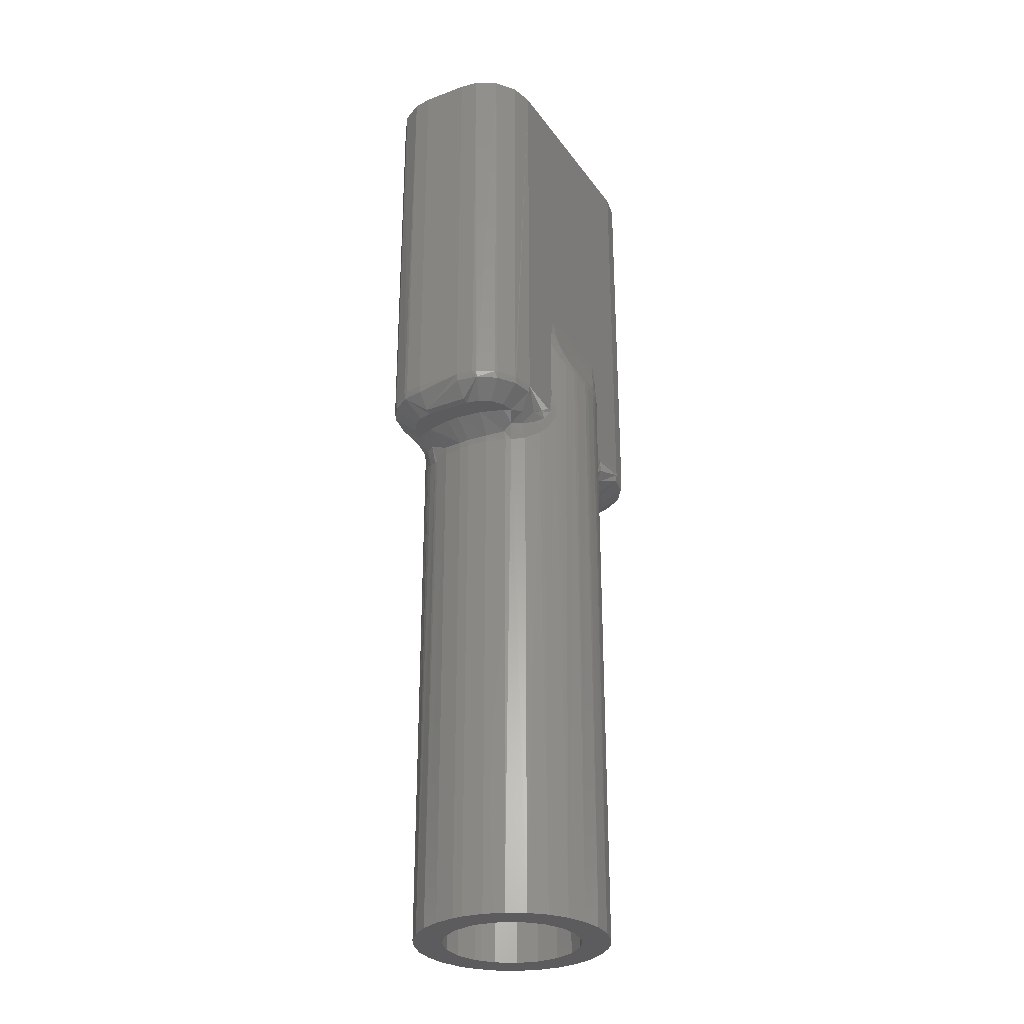
<metadata>
{"format":"stl","ext":"stl","renderer":"f3d","projection":"perspective","resolution":1024,"background":"white","views":[{"elev":-29.9,"azim":118.9,"up":"+Z"}]}
</metadata>
<code>
# stl→obj: 406 verts, 812 faces
v -0.4494 1.2 0.9111
v -0.4153 1.2 1
v -0.4028 1.208 0.8704
v 0.4793 1.2 0.7694
v 0.3501 1.24 0.7209
v 0.4688 1.2 0.8371
v 0.4029 1.208 0.8705
v 0.4475 1.2 0.9169
v 0.4153 1.2 1
v -0.3521 1.239 0.7247
v -0.4773 1.2 0.7868
v -0.4666 1.2 0.8476
v -0.156 1.309 0.5457
v -0.317 1.289 0.5133
v -0.2692 1.276 0.6167
v -0.352 1.274 0.5401
v -0.3363 1.247 0.6975
v -0.4604 1.214 0.6696
v -0.4822 1.2 0.7111
v -0.009494 1.325 0.516
v -0.1388 1.339 0.4351
v -0.204 1.325 0.4548
v 0.1415 1.312 0.5401
v 0.04702 1.349 0.4209
v -0.01242 1.35 0.4192
v 0.2545 1.282 0.604
v 0.2296 1.318 0.4651
v 0.185 1.33 0.4482
v 0.4822 1.2 0.7111
v 0.4578 1.216 0.6651
v 0.3362 1.247 0.6973
v 0.4036 1.248 0.5904
v 0.3328 1.282 0.5248
v -0.4822 -0.2 0.7111
v -0.4604 -0.2145 0.6696
v -0.3521 -0.2387 0.7246
v -0.4153 -0.2 1
v -0.4494 -0.2 0.9111
v -0.4029 -0.2084 0.8705
v -0.4689 -0.2 0.8368
v -0.4793 -0.2 0.7693
v 0.4153 -0.2 1
v 0.3966 -0.2125 0.8425
v 0.4475 -0.2 0.9169
v 0.4653 -0.2 0.8532
v 0.4766 -0.2 0.7922
v 0.3377 -0.2462 0.6997
v 0.4822 -0.2 0.7111
v 0.4416 -0.2263 0.6396
v 0.2406 -0.2865 0.5931
v 0.3146 -0.2896 0.5117
v 0.1052 -0.3179 0.529
v 0.1375 -0.3388 0.4348
v -0.03519 -0.3242 0.5173
v -0.04602 -0.3488 0.4208
v -0.1739 -0.3053 0.5534
v -0.2274 -0.319 0.4641
v -0.2772 -0.2733 0.6243
v -0.3626 -0.2688 0.5492
v -0.3365 -0.2468 0.6978
v -0.925 1 -0.25
v -0.925 1.19 -0.1118
v -0.9233 1 -0.25
v -0.8359 1.068 -0.2382
v -0.6211 1.173 -0.1498
v -0.7194 1.132 -0.1999
v -0.6354 1.174 -0.1483
v -0.925 1.2 -0.05
v -0.5408 1.2 -0.05
v -0.5515 1.197 -0.08592
v -1.401 0.8545 -0.05
v -1.387 0.8913 -0.05
v -1.378 0.8876 -0.1118
v -1.297 1.035 -0.05
v -1.272 1.047 -0.1118
v -1.279 1.054 -0.05
v -1.128 1.157 -0.05
v -1.113 1.153 -0.1118
v -1.116 1.162 -0.05
v -1.425 0.7 -0.05
v -1.415 0.7 -0.1118
v -1.287 0.7 -0.2402
v -1.225 0.7 -0.25
v -1.202 0.8148 -0.25
v -1.137 0.9121 -0.25
v -1.04 0.9772 -0.25
v -0.4822 1.2 0.1143
v -0.4751 1.205 0.1004
v -0.4867 1.2 0.06126
v -0.4423 1.226 0.001686
v -0.4997 1.2 0.01429
v -0.5388 1.2 -0.04798
v -0.507 1.2 -0.09961
v -0.516 1.2 -0.01859
v -0.4955 1.204 -0.0126
v -0.4465 1.223 -0.1218
v -0.4719 1.207 -0.1936
v -0.564 1.165 -0.1895
v -0.5028 1.185 -0.2496
v -0.5823 1.119 -0.3497
v -0.6445 1.104 -0.257
v -0.6767 1.014 -0.4264
v -0.7373 1.016 -0.3001
v -0.7474 0.9048 -0.45
v -0.799 0.9327 -0.3086
v -1.225 0.3 -0.25
v -1.287 0.3 -0.2402
v -1.415 0.3 -0.1118
v -1.425 0.3 -0.05
v -0.7916 0.8519 -0.3711
v -0.953 0.9409 -0.25
v -0.7714 0.8569 -0.45
v -0.8301 0.6827 -0.45
v -0.8368 0.6843 -0.3982
v -0.85 0.5 -0.45
v -0.8571 0.5 -0.3973
v -0.8301 0.3173 -0.45
v -0.8384 0.3155 -0.3925
v -0.7714 0.1431 -0.45
v -0.7923 0.1479 -0.3694
v -0.7474 0.09524 -0.45
v -0.799 0.06734 -0.3086
v -1.025 0.7257 -0.25
v -1.05 0.5 -0.25
v -1.025 0.2743 -0.25
v -0.953 0.05912 -0.25
v -0.9233 4.13e-16 -0.25
v -1.401 0.1455 -0.05
v -0.925 -0.1902 -0.1118
v -0.925 -0.2 -0.05
v -1.116 -0.1619 -0.05
v -1.113 -0.1529 -0.1118
v -1.128 -0.1568 -0.05
v -1.272 -0.04663 -0.1118
v -1.279 -0.05355 -0.05
v -1.297 -0.03457 -0.05
v -1.378 0.1124 -0.1118
v -1.387 0.1087 -0.05
v -1.202 0.1852 -0.25
v -1.137 0.08787 -0.25
v -1.04 0.02284 -0.25
v -0.925 0 -0.25
v 1.325 0.4 3.5
v 1.325 0.4 0
v 1.282 0.1966 3.5
v 1.282 0.1966 0
v 1.16 0.02843 3.5
v 1.16 0.02843 0
v 0.9795 -0.07553 3.5
v 0.9795 -0.07553 0
v 0.825 -0.1 3.5
v 0.825 -0.1 0
v -1.325 0.6 3.5
v -1.325 0.6 0
v -1.282 0.8034 3.5
v -1.282 0.8034 0
v -1.16 0.9716 3.5
v -1.16 0.9716 0
v -0.9795 1.076 3.5
v -0.9795 1.076 0
v -0.825 1.1 3.5
v -0.825 1.1 0
v -1.325 0.4 0
v -1.325 0.4 3.5
v -1.282 0.1966 0
v -1.282 0.1966 3.5
v -1.16 0.02843 0
v -1.16 0.02843 3.5
v -0.9795 -0.07553 0
v -0.9795 -0.07553 3.5
v -0.825 -0.1 0
v -0.825 -0.1 3.5
v 1.425 0.7 3.5
v 1.425 0.7 -0.05
v 1.401 0.8545 -0.05
v 1.401 0.8545 3.5
v 1.387 0.8913 -0.05
v 1.297 1.035 3.5
v 1.297 1.035 -0.05
v 1.279 1.054 -0.05
v 1.128 1.157 3.5
v 1.128 1.157 -0.05
v 0.925 1.2 3.5
v 1.116 1.162 -0.05
v 0.925 1.2 -0.05
v 1.325 0.6 0
v 1.325 0.6 3.5
v 1.282 0.8034 0
v 1.282 0.8034 3.5
v 1.16 0.9716 0
v 1.16 0.9716 3.5
v 0.9795 1.076 0
v 0.9795 1.076 3.5
v 0.825 1.1 0
v 0.825 1.1 3.5
v 1.425 0.3 3.5
v 1.401 0.1455 3.5
v 1.425 0.3 -0.05
v 1.401 0.1455 -0.05
v 1.387 0.1087 -0.05
v 1.297 -0.03457 3.5
v 1.297 -0.03457 -0.05
v 1.279 -0.05355 -0.05
v 1.128 -0.1568 3.5
v 1.128 -0.1568 -0.05
v 1.116 -0.1619 -0.05
v 0.925 -0.2 3.5
v 0.925 -0.2 -0.05
v 0 -0.1 0
v 0.554 1.196 -0.08991
v 0.5408 1.2 -0.05
v 0.6366 1.173 -0.15
v 0.7192 1.133 -0.1998
v 0.6252 1.172 -0.1524
v 0.925 1.19 -0.1118
v 0.925 1 -0.25
v 0.9233 1 -0.25
v 0.8359 1.068 -0.2382
v 0 1.1 0
v 1.378 0.1124 -0.1118
v 1.272 -0.04663 -0.1118
v 1.113 -0.1529 -0.1118
v 0.925 -0.1902 -0.1118
v 1.415 0.3 -0.1118
v 1.287 0.3 -0.2402
v 1.225 0.3 -0.25
v 1.202 0.1852 -0.25
v 1.137 0.08787 -0.25
v 1.04 0.02284 -0.25
v 0.925 0 -0.25
v -1.425 0.7 3.5
v -1.401 0.8545 3.5
v -1.297 1.035 3.5
v -1.128 1.157 3.5
v -0.925 1.2 3.5
v -1.425 0.3 3.5
v -1.401 0.1455 3.5
v -1.297 -0.03457 3.5
v -1.128 -0.1568 3.5
v -0.925 -0.2 3.5
v 0.4822 1.2 0.1143
v 0.5195 1.2 -0.02404
v 0.4986 1.2 0.01704
v 0.4856 1.2 0.0675
v -0.4862 -0.2 0.06431
v -0.4822 -0.2 0.1143
v 0.4822 -0.2 0.1143
v 0.4867 -0.2 0.06098
v 0.4986 -0.2 0.01704
v -0.5408 -0.2 -0.05
v -0.5168 -0.2 -0.0198
v -0.4996 -0.2 0.01445
v 0.5149 -0.2 -0.01669
v 0.5388 -0.2 -0.04798
v 0.5408 -0.2 -0.05
v -0.5965 0.4351 -5
v -0.85 0.5 -5
v -0.586 0.629 -5
v -0.8301 0.6827 -5
v -0.5141 0.8093 -5
v -0.2221 1.057 -5
v -0.1375 1.339 -5
v -0.03248 1.099 -5
v 0.04602 1.349 -5
v 0.1605 1.078 -5
v 0.5965 0.4351 -5
v 0.8055 0.2286 -5
v 0.5445 0.2481 -5
v 0.7283 0.06178 -5
v 0.4356 0.08738 -5
v 0.6171 -0.08454 -5
v 0.281 -0.03011 -5
v 0.4777 0.8631 -5
v 0.7714 0.8569 -5
v 0.5686 0.6916 -5
v 0.8301 0.6827 -5
v 0.6 0.5 -5
v 0.85 0.5 -5
v 0.845 0.4081 -5
v 0.2274 1.319 -5
v 0.3981 1.251 -5
v 0.3367 0.9966 -5
v 0.5503 1.148 -5
v 0.6767 1.014 -5
v -0.7714 0.8569 -5
v -0.6767 1.014 -5
v -0.3884 0.9573 -5
v -0.5503 1.148 -5
v -0.3367 0.9966 -5
v -0.477 1.204 -5
v -0.3146 1.29 -5
v -0.09707 -0.0921 -5
v -0.2274 -0.319 -5
v -0.281 -0.03011 -5
v -0.3981 -0.251 -5
v -0.3367 0.003387 -5
v 0.477 -0.2035 -5
v 0.3146 -0.2896 -5
v 0.09707 -0.0921 -5
v 0.1375 -0.3388 -5
v -0.04602 -0.3488 -5
v -0.477 -0.2035 -5
v -0.5503 -0.1478 -5
v -0.4356 0.08738 -5
v -0.6767 -0.0144 -5
v -0.5445 0.2481 -5
v -0.7714 0.1431 -5
v -0.8301 0.3173 -5
v -0.5546 -0.1958 -0.09084
v -0.6369 -0.173 -0.1504
v -0.7192 -0.1325 -0.1998
v -0.6265 -0.1713 -0.1532
v -0.8359 -0.06772 -0.2382
v 1.415 0.7 -0.1118
v 1.113 1.153 -0.1118
v 1.272 1.047 -0.1118
v 1.378 0.8876 -0.1118
v 1.225 0.7 -0.25
v 1.202 0.8148 -0.25
v 1.137 0.9121 -0.25
v 1.04 0.9772 -0.25
v 1.287 0.7 -0.2402
v 0.9233 4.13e-16 -0.25
v 0.995 0.1647 -0.25
v 0.953 0.9409 -0.25
v 1.025 0.7257 -0.25
v 1.044 0.3865 -0.25
v 1.05 0.5 -0.25
v 0.5253 -0.1683 -0.2825
v 0.473 -0.2063 -0.1959
v 0.4651 -0.2115 0.07818
v 0.4564 -0.2171 -0.1556
v 0.4385 -0.2281 -0.02918
v 0.6163 -0.08536 -0.382
v 0.5988 -0.1033 -0.366
v 0.8055 0.2286 -0.45
v 0.7474 0.09524 -0.45
v 0.7278 0.06084 -0.4477
v 0.6677 -0.02598 -0.4209
v 0.845 0.4081 -0.45
v 0.85 0.5 -0.45
v 0.8301 0.6827 -0.45
v 0.7474 0.9048 -0.45
v 0.7714 0.8569 -0.45
v 0.5822 1.119 -0.3496
v 0.6767 1.014 -0.4264
v 0.4403 1.227 -0.01122
v 0.4485 1.222 -0.1298
v 0.5061 1.183 -0.2548
v 0.5481 1.15 -0.3117
v -0.6767 -0.0144 -0.4264
v -0.449 -0.2217 -0.1317
v -0.5071 -0.1821 -0.2564
v -0.5822 -0.1193 -0.3496
v -0.44 -0.2273 -0.01399
v 0.1605 1.078 0
v 0.4356 0.08738 0
v 0.5445 0.2481 0
v 0.281 -0.03011 0
v 0.09707 -0.0921 0
v 0.3367 0.9966 0
v 0.4777 0.8631 0
v 0.5686 0.6916 0
v 0.6 0.5 0
v 0.5965 0.4351 0
v 0.02538 1.221 0.797
v 0.03351 1.261 0.6567
v -0.586 0.629 0
v -0.5965 0.4351 0
v -0.3367 0.9966 0
v -0.2221 1.057 0
v -0.03248 1.099 0
v -0.09707 -0.0921 0
v -0.281 -0.03011 0
v -0.5445 0.2481 0
v -0.5141 0.8093 0
v -0.3884 0.9573 0
v -0.4356 0.08738 0
v -0.3367 0.003387 0
v 0.03022 -0.259 0.6617
v 0.5089 1.199 -0.1046
v 0.4956 1.204 -0.0204
v 0.799 0.9327 -0.3086
v 0.7361 1.015 -0.3014
v 0.6433 1.104 -0.2578
v 0.5661 1.163 -0.1935
v 0.8185 0.2282 -0.3805
v 0.799 0.06734 -0.3086
v 0.8521 0.4073 -0.3971
v 0.8576 0.4999 -0.3954
v 0.8384 0.6845 -0.3925
v 0.7923 0.8521 -0.3694
v 0.4944 -0.2053 -0.03696
v 0.5172 -0.194 -0.1232
v 0.5866 -0.1487 -0.2126
v 0.6602 -0.08986 -0.2683
v 0.7281 -0.02501 -0.2981
v 0.5638 -0.1929 -0.1028
v 0.6489 -0.1628 -0.1662
v 0.7397 -0.1226 -0.208
v 0.8248 -0.07487 -0.2355
v -0.5093 -0.1984 -0.1066
v -0.4942 -0.2046 -0.02051
v -0.7372 -0.01577 -0.3001
v -0.6442 -0.1044 -0.2571
v -0.5682 -0.1616 -0.1945
f 1 2 3
f 4 5 6
f 5 7 6
f 6 7 8
f 7 9 8
f 10 11 3
f 11 12 3
f 3 12 1
f 13 14 15
f 14 16 15
f 15 16 17
f 16 18 17
f 17 18 10
f 18 19 10
f 10 19 11
f 20 21 13
f 21 22 13
f 13 22 14
f 23 24 20
f 24 25 20
f 20 25 21
f 26 27 23
f 27 28 23
f 23 28 24
f 4 29 5
f 29 30 5
f 5 30 31
f 30 32 31
f 31 32 26
f 32 33 26
f 26 33 27
f 34 35 36
f 37 38 39
f 38 40 39
f 39 40 36
f 40 41 36
f 36 41 34
f 42 43 44
f 43 45 44
f 45 43 46
f 43 47 46
f 46 47 48
f 48 47 49
f 47 50 49
f 49 50 51
f 50 52 51
f 51 52 53
f 52 54 53
f 53 54 55
f 54 56 55
f 55 56 57
f 56 58 57
f 57 58 59
f 59 58 35
f 58 60 35
f 35 60 36
f 61 62 63
f 62 64 63
f 65 66 67
f 68 69 70
f 64 62 66
f 62 68 66
f 66 68 67
f 68 70 67
f 67 70 65
f 71 72 73
f 72 74 73
f 73 74 75
f 74 76 75
f 76 77 75
f 75 77 78
f 77 79 78
f 79 68 78
f 78 68 62
f 80 71 81
f 71 73 81
f 81 73 82
f 73 83 82
f 83 73 84
f 73 75 84
f 84 75 85
f 75 78 85
f 85 78 86
f 78 62 86
f 86 62 61
f 87 88 89
f 88 90 89
f 89 90 91
f 69 92 93
f 92 94 93
f 93 94 95
f 94 91 95
f 91 90 95
f 90 96 95
f 95 96 93
f 96 97 93
f 93 97 98
f 97 99 98
f 99 100 98
f 98 100 101
f 100 102 101
f 101 102 103
f 102 104 103
f 103 104 105
f 69 93 70
f 93 98 70
f 70 98 65
f 98 101 65
f 65 101 66
f 101 103 66
f 66 103 64
f 103 105 64
f 64 105 63
f 106 107 83
f 107 82 83
f 107 108 82
f 108 109 82
f 82 109 81
f 109 80 81
f 110 105 104
f 111 63 105
f 104 112 110
f 112 113 110
f 110 113 114
f 113 115 114
f 114 115 116
f 115 117 116
f 116 117 118
f 117 119 118
f 118 119 120
f 119 121 120
f 120 121 122
f 105 110 111
f 110 114 111
f 111 114 123
f 114 116 123
f 123 116 124
f 116 118 124
f 124 118 125
f 118 120 125
f 125 120 126
f 120 122 126
f 126 122 127
f 128 109 108
f 129 130 131
f 129 131 132
f 131 133 132
f 132 133 134
f 133 135 134
f 135 136 134
f 134 136 137
f 136 138 137
f 137 138 128
f 106 139 137
f 139 140 137
f 137 140 134
f 140 141 134
f 134 141 132
f 141 142 132
f 132 142 129
f 128 108 137
f 108 107 137
f 137 107 106
f 143 144 145
f 144 146 145
f 145 146 147
f 146 148 147
f 147 148 149
f 148 150 149
f 149 150 151
f 150 152 151
f 153 154 155
f 154 156 155
f 155 156 157
f 156 158 157
f 157 158 159
f 158 160 159
f 159 160 161
f 160 162 161
f 163 164 165
f 164 166 165
f 165 166 167
f 166 168 167
f 167 168 169
f 168 170 169
f 169 170 171
f 170 172 171
f 173 174 175
f 173 175 176
f 175 177 176
f 176 177 178
f 177 179 178
f 179 180 178
f 178 180 181
f 180 182 181
f 181 182 183
f 182 184 183
f 183 184 185
f 186 187 188
f 187 189 188
f 188 189 190
f 189 191 190
f 190 191 192
f 191 193 192
f 192 193 194
f 193 195 194
f 196 197 198
f 197 199 198
f 199 197 200
f 197 201 200
f 200 201 202
f 202 201 203
f 201 204 203
f 203 204 205
f 205 204 206
f 204 207 206
f 206 207 208
f 186 144 187
f 144 143 187
f 171 172 209
f 172 151 209
f 209 151 152
f 210 211 185
f 212 213 214
f 215 216 217
f 214 210 212
f 210 185 212
f 212 185 213
f 185 215 213
f 213 215 218
f 215 217 218
f 194 195 219
f 195 161 219
f 219 161 162
f 199 200 220
f 200 202 220
f 220 202 221
f 202 203 221
f 203 205 221
f 221 205 222
f 205 206 222
f 206 208 222
f 222 208 223
f 198 199 224
f 199 220 224
f 224 220 225
f 220 226 225
f 226 220 227
f 220 221 227
f 227 221 228
f 221 222 228
f 228 222 229
f 222 223 229
f 229 223 230
f 174 173 198
f 173 196 198
f 231 232 80
f 232 71 80
f 71 232 72
f 232 233 72
f 72 233 74
f 74 233 76
f 233 234 76
f 76 234 77
f 77 234 79
f 234 235 79
f 79 235 68
f 195 183 161
f 183 235 161
f 161 235 159
f 235 234 159
f 159 234 157
f 234 233 157
f 157 233 155
f 233 232 155
f 155 232 153
f 232 231 153
f 153 231 164
f 231 236 164
f 164 236 166
f 236 237 166
f 166 237 168
f 237 238 168
f 168 238 170
f 238 239 170
f 170 239 172
f 239 240 172
f 172 240 151
f 240 207 151
f 151 207 149
f 207 204 149
f 149 204 147
f 204 201 147
f 147 201 145
f 201 197 145
f 145 197 143
f 197 196 143
f 143 196 187
f 196 173 187
f 187 173 189
f 173 176 189
f 189 176 191
f 176 178 191
f 191 178 193
f 178 181 193
f 193 181 195
f 181 183 195
f 163 154 164
f 154 153 164
f 2 235 9
f 235 183 9
f 9 183 8
f 241 29 185
f 29 4 185
f 185 4 183
f 4 6 183
f 183 6 8
f 2 1 235
f 1 12 235
f 235 12 68
f 12 11 68
f 68 11 19
f 19 87 68
f 87 89 68
f 68 89 91
f 185 211 242
f 91 94 68
f 94 92 68
f 68 92 69
f 242 243 185
f 243 244 185
f 185 244 241
f 38 37 240
f 240 37 207
f 37 42 207
f 207 42 44
f 130 41 240
f 41 40 240
f 240 40 38
f 245 246 130
f 246 34 130
f 130 34 41
f 44 45 207
f 45 46 207
f 207 46 208
f 46 48 208
f 48 247 208
f 247 248 208
f 208 248 249
f 250 251 130
f 251 252 130
f 130 252 245
f 249 253 208
f 253 254 208
f 208 254 255
f 109 236 80
f 236 231 80
f 236 109 128
f 236 128 237
f 128 138 237
f 237 138 238
f 138 136 238
f 136 135 238
f 238 135 239
f 135 133 239
f 239 133 240
f 133 131 240
f 240 131 130
f 256 257 258
f 257 259 258
f 258 259 260
f 261 262 263
f 262 264 263
f 263 264 265
f 266 267 268
f 267 269 268
f 268 269 270
f 269 271 270
f 270 271 272
f 273 274 275
f 274 276 275
f 275 276 277
f 276 278 277
f 277 278 266
f 278 279 266
f 266 279 267
f 264 280 265
f 280 281 265
f 265 281 282
f 281 283 282
f 282 283 273
f 283 284 273
f 273 284 274
f 259 285 260
f 285 286 260
f 260 286 287
f 286 288 287
f 287 288 289
f 288 290 289
f 289 290 261
f 290 291 261
f 261 291 262
f 292 293 294
f 293 295 294
f 294 295 296
f 271 297 272
f 297 298 272
f 272 298 299
f 298 300 299
f 299 300 292
f 300 301 292
f 292 301 293
f 295 302 296
f 302 303 296
f 296 303 304
f 303 305 304
f 304 305 306
f 305 307 306
f 306 307 256
f 307 308 256
f 256 308 257
f 309 250 130
f 310 311 312
f 129 142 127
f 312 309 310
f 309 130 310
f 310 130 311
f 130 129 311
f 311 129 313
f 129 127 313
f 175 174 314
f 215 185 184
f 215 184 315
f 184 182 315
f 315 182 316
f 182 180 316
f 180 179 316
f 316 179 317
f 179 177 317
f 317 177 175
f 318 319 317
f 319 320 317
f 317 320 316
f 320 321 316
f 316 321 315
f 321 216 315
f 315 216 215
f 175 314 317
f 314 322 317
f 317 322 318
f 230 323 324
f 217 216 325
f 216 321 325
f 325 321 326
f 230 324 229
f 327 227 324
f 227 228 324
f 324 228 229
f 321 320 326
f 320 319 326
f 326 319 328
f 319 318 328
f 328 318 327
f 318 226 327
f 327 226 227
f 100 288 286
f 28 27 280
f 329 330 297
f 48 49 247
f 49 331 247
f 297 330 298
f 330 332 298
f 298 332 333
f 271 334 297
f 334 335 297
f 297 335 329
f 336 337 269
f 337 338 269
f 269 338 271
f 338 339 271
f 271 339 334
f 269 267 336
f 267 279 336
f 336 279 340
f 279 278 340
f 340 278 341
f 278 276 341
f 341 276 342
f 276 274 342
f 284 343 274
f 343 344 274
f 274 344 342
f 283 345 284
f 345 346 284
f 284 346 343
f 30 29 241
f 30 241 32
f 241 347 32
f 32 347 281
f 347 348 281
f 348 349 281
f 281 349 283
f 349 350 283
f 283 350 345
f 280 27 281
f 27 33 281
f 281 33 32
f 28 280 24
f 280 264 24
f 24 264 25
f 264 262 25
f 25 262 21
f 21 262 22
f 262 291 22
f 22 291 14
f 288 100 290
f 100 99 290
f 99 97 290
f 290 97 291
f 97 96 291
f 291 96 14
f 96 90 14
f 14 90 16
f 90 88 16
f 16 88 18
f 88 87 18
f 18 87 19
f 112 104 286
f 104 102 286
f 286 102 100
f 286 285 112
f 285 259 112
f 112 259 113
f 259 257 113
f 113 257 115
f 257 308 115
f 115 308 117
f 308 307 117
f 303 351 305
f 351 121 305
f 305 121 307
f 121 119 307
f 307 119 117
f 295 352 302
f 352 353 302
f 302 353 303
f 353 354 303
f 303 354 351
f 355 59 246
f 59 35 246
f 246 35 34
f 331 49 333
f 49 51 333
f 333 51 298
f 51 53 298
f 298 53 300
f 53 55 300
f 300 55 301
f 55 57 301
f 301 57 293
f 57 59 293
f 293 59 295
f 59 355 295
f 295 355 352
f 194 219 356
f 357 152 358
f 152 150 358
f 357 359 152
f 359 360 152
f 152 360 209
f 356 361 194
f 361 362 194
f 194 362 192
f 362 363 192
f 364 188 363
f 188 190 363
f 363 190 192
f 150 148 358
f 148 146 358
f 358 146 365
f 146 144 365
f 365 144 364
f 144 186 364
f 364 186 188
f 2 9 7
f 31 366 5
f 366 7 5
f 23 20 26
f 20 367 26
f 26 367 31
f 2 7 3
f 7 366 3
f 3 366 10
f 366 31 10
f 10 31 17
f 31 367 17
f 17 367 15
f 367 20 15
f 15 20 13
f 158 156 368
f 156 154 368
f 368 154 369
f 370 371 162
f 371 372 162
f 162 372 219
f 209 373 171
f 373 374 171
f 154 163 369
f 163 165 369
f 369 165 375
f 158 368 160
f 368 376 160
f 160 376 162
f 376 377 162
f 162 377 370
f 165 167 375
f 167 169 375
f 375 169 378
f 169 171 378
f 378 171 379
f 171 374 379
f 42 37 39
f 42 39 43
f 39 36 43
f 43 36 47
f 52 50 47
f 60 58 380
f 58 56 380
f 36 60 47
f 60 380 47
f 47 380 52
f 380 56 52
f 52 56 54
f 63 111 61
f 111 86 61
f 86 111 85
f 111 123 85
f 85 123 84
f 84 123 83
f 123 124 83
f 83 124 106
f 124 125 106
f 106 125 139
f 127 142 126
f 142 141 126
f 126 141 125
f 141 140 125
f 125 140 139
f 211 381 242
f 381 382 242
f 242 382 243
f 347 241 244
f 218 217 383
f 343 346 383
f 346 384 383
f 383 384 218
f 384 213 218
f 385 345 350
f 385 350 386
f 346 345 384
f 345 385 384
f 384 385 213
f 385 386 213
f 213 386 214
f 386 381 214
f 214 381 210
f 381 211 210
f 350 349 386
f 349 348 386
f 386 348 381
f 348 347 381
f 381 347 382
f 347 244 382
f 382 244 243
f 265 219 263
f 219 372 263
f 263 372 261
f 372 371 261
f 261 371 289
f 371 370 289
f 289 370 287
f 370 377 287
f 287 377 260
f 377 376 260
f 260 376 258
f 376 368 258
f 258 368 256
f 368 369 256
f 256 369 306
f 369 375 306
f 306 375 304
f 375 378 304
f 304 378 296
f 378 379 296
f 296 379 294
f 379 374 294
f 294 374 292
f 374 373 292
f 373 209 292
f 292 209 299
f 209 360 299
f 299 360 272
f 360 359 272
f 272 359 270
f 359 357 270
f 270 357 268
f 357 358 268
f 268 358 266
f 358 365 266
f 266 365 277
f 365 364 277
f 277 364 275
f 364 363 275
f 275 363 273
f 363 362 273
f 273 362 282
f 362 361 282
f 282 361 265
f 361 356 265
f 265 356 219
f 387 388 337
f 324 323 388
f 337 336 387
f 336 340 387
f 387 340 389
f 340 341 389
f 389 341 390
f 341 342 390
f 390 342 391
f 342 344 391
f 391 344 392
f 344 343 392
f 392 343 383
f 388 387 324
f 387 389 324
f 324 389 327
f 389 390 327
f 327 390 328
f 390 391 328
f 328 391 326
f 391 392 326
f 326 392 325
f 392 383 325
f 325 383 217
f 253 249 393
f 247 331 248
f 253 393 254
f 393 394 254
f 254 394 255
f 248 331 249
f 331 333 249
f 249 333 393
f 333 332 393
f 393 332 394
f 332 330 394
f 394 330 395
f 330 329 395
f 329 335 395
f 395 335 396
f 335 334 396
f 396 334 397
f 337 388 338
f 388 397 338
f 338 397 339
f 397 334 339
f 255 394 398
f 394 395 398
f 398 395 399
f 395 396 399
f 399 396 400
f 396 397 400
f 400 397 401
f 397 388 401
f 401 388 323
f 318 322 226
f 322 225 226
f 198 224 174
f 224 225 174
f 174 225 314
f 225 322 314
f 323 230 223
f 208 255 398
f 398 399 208
f 399 400 208
f 208 400 223
f 400 401 223
f 223 401 323
f 250 402 251
f 402 403 251
f 251 403 252
f 355 246 245
f 122 121 351
f 311 313 404
f 313 127 404
f 404 127 122
f 404 405 311
f 405 406 311
f 311 406 312
f 406 402 312
f 312 402 309
f 402 250 309
f 122 351 404
f 351 354 404
f 404 354 405
f 354 353 405
f 405 353 406
f 353 352 406
f 406 352 402
f 352 355 402
f 402 355 403
f 355 245 403
f 403 245 252

</code>
